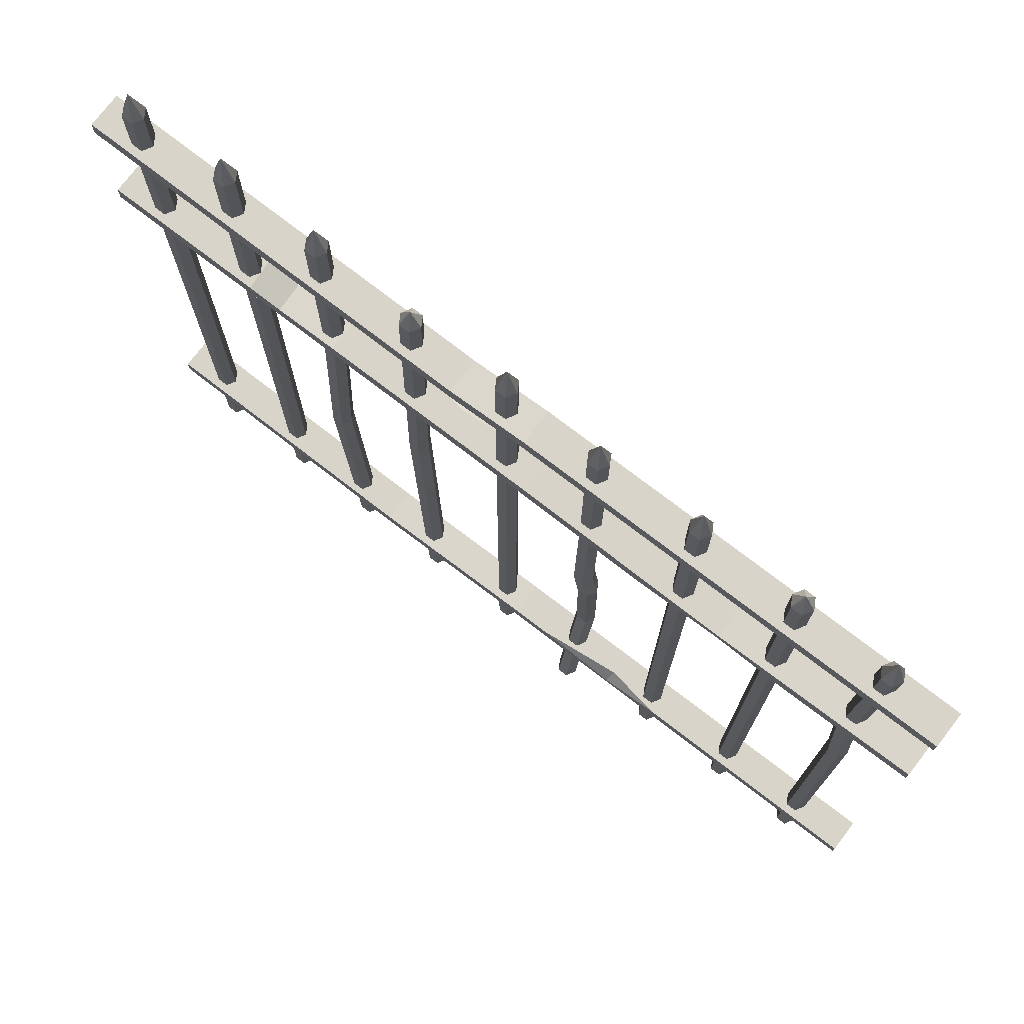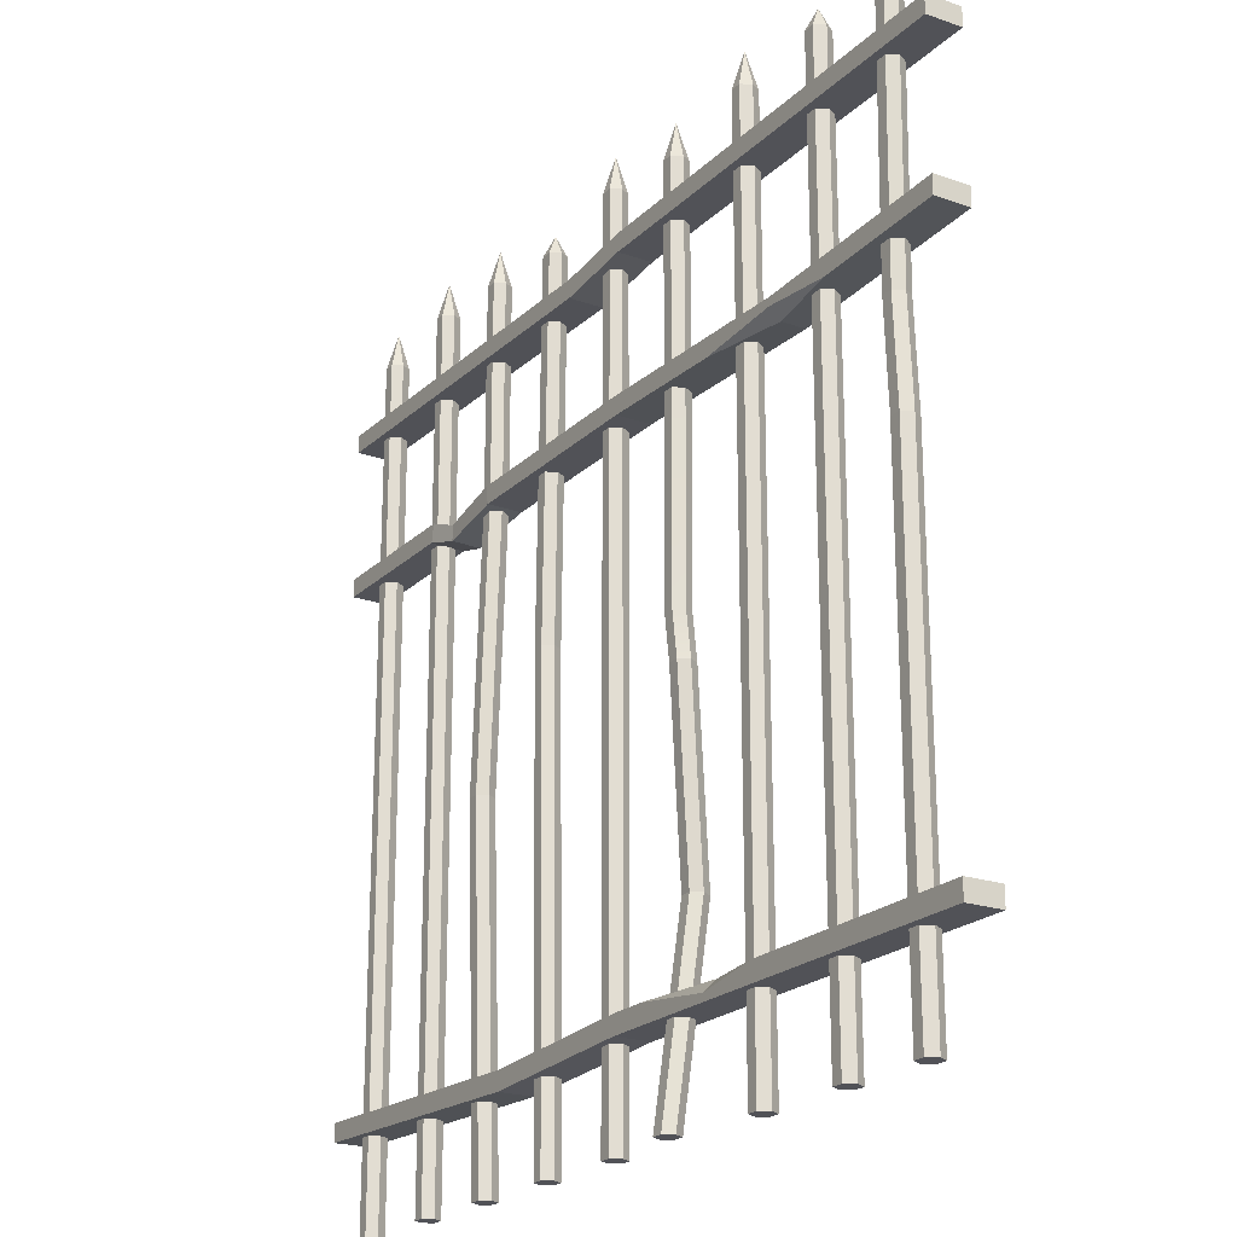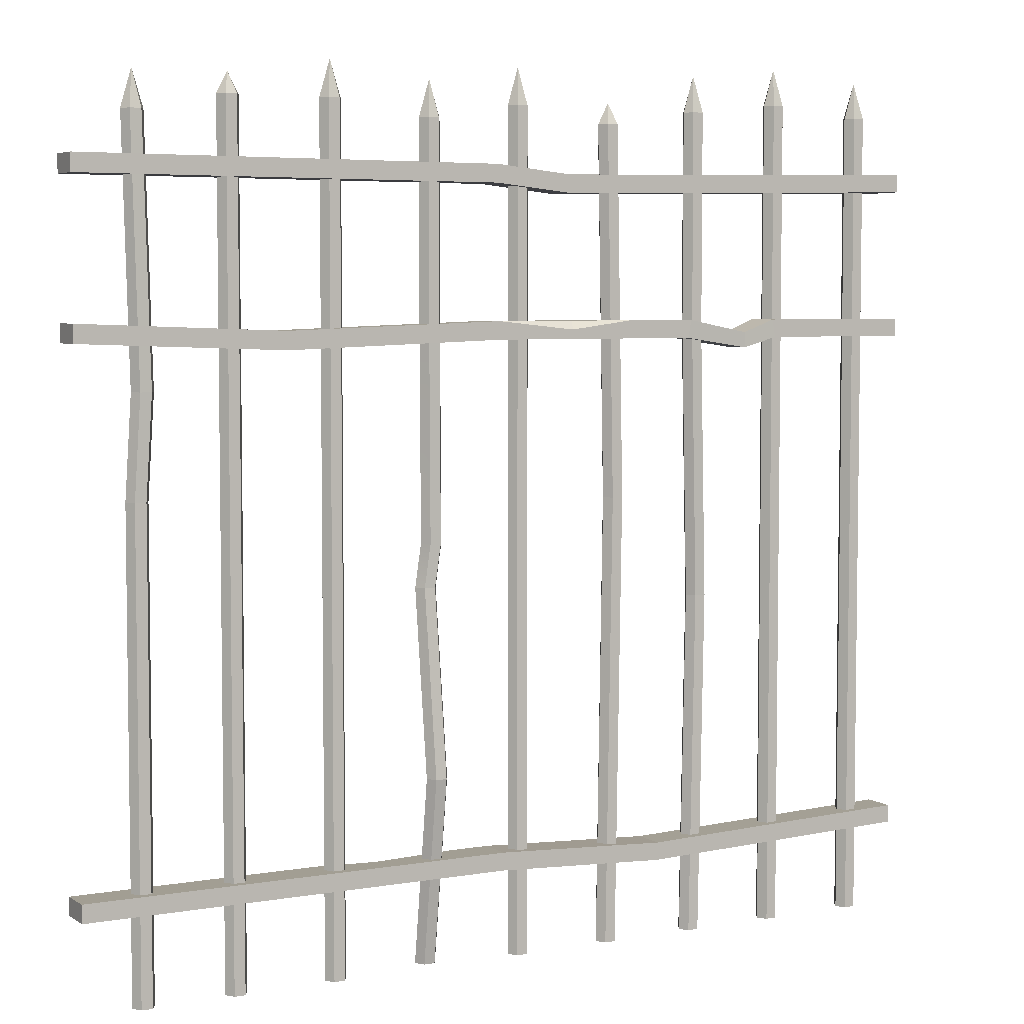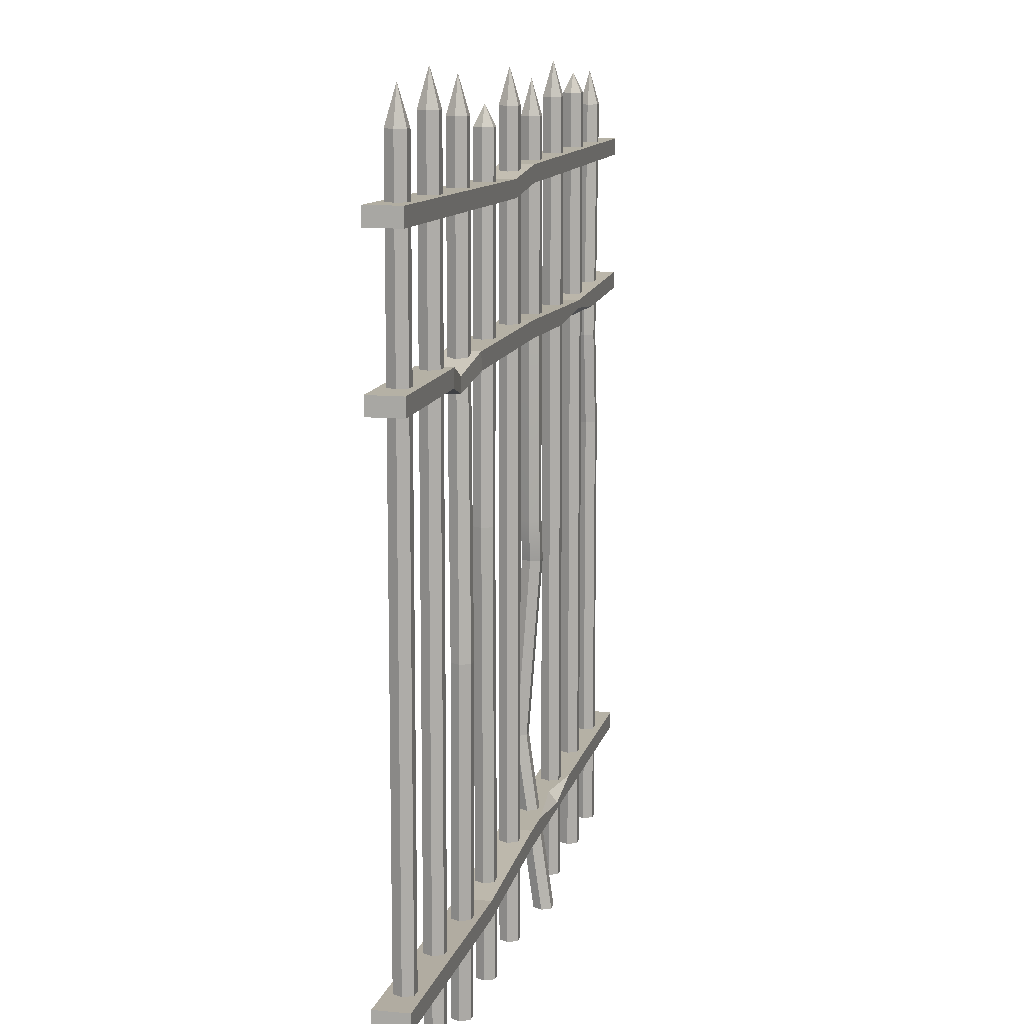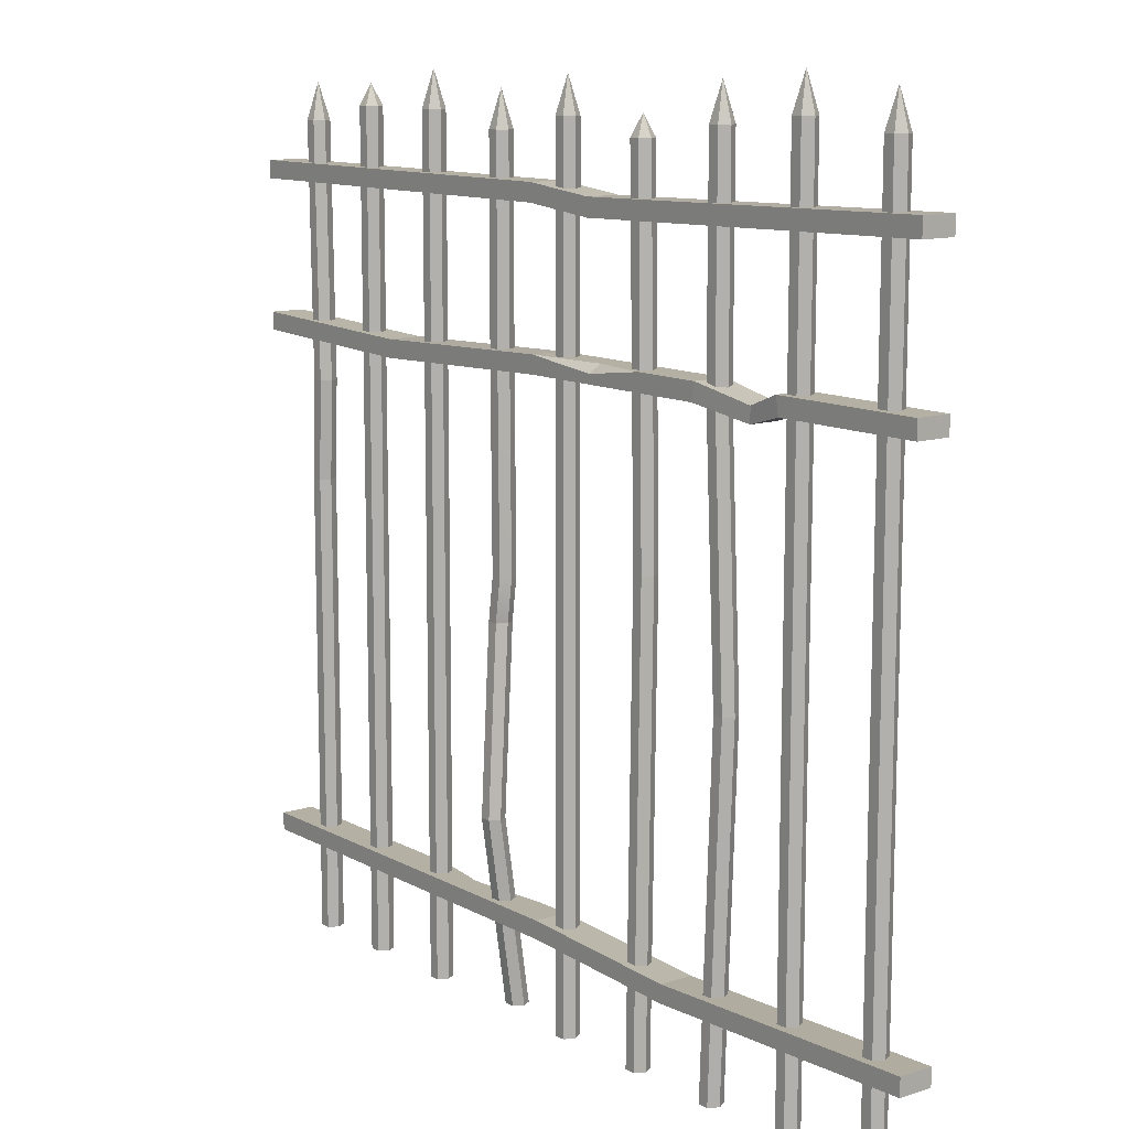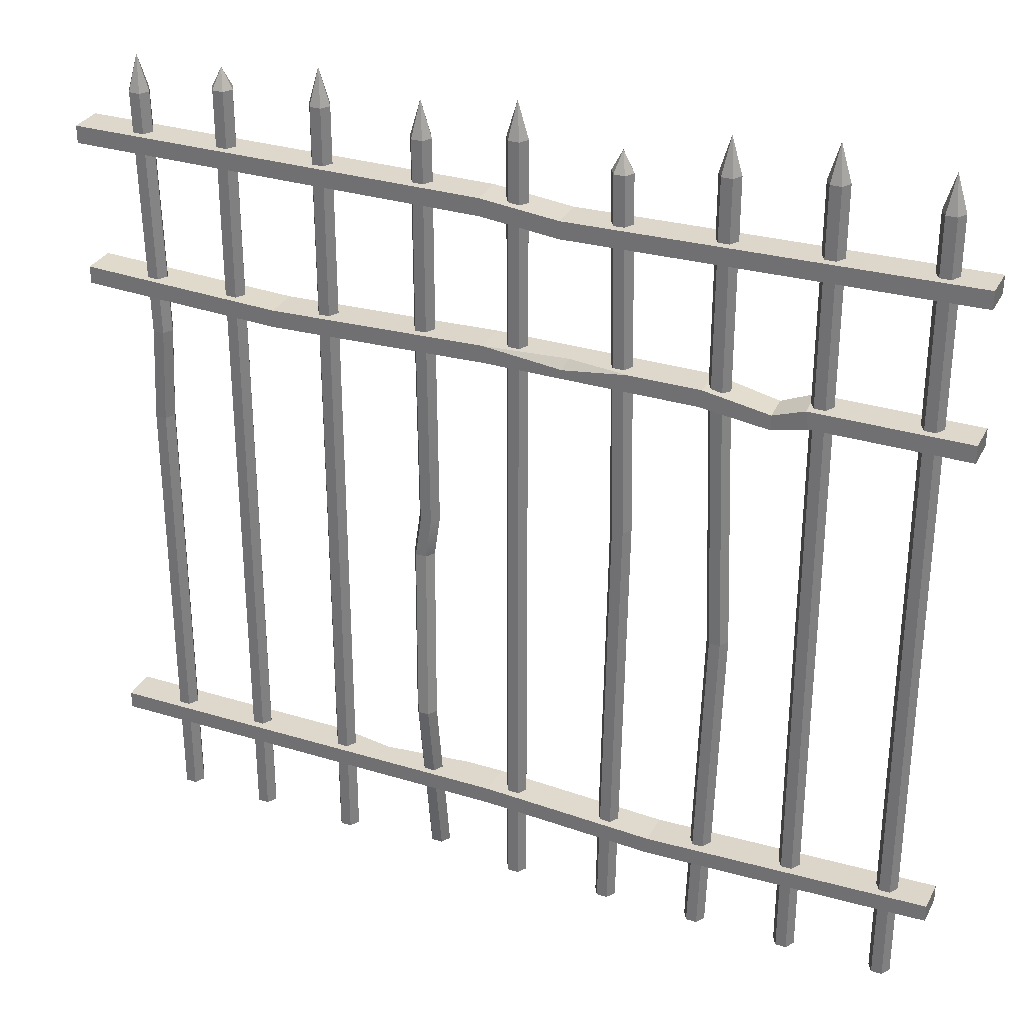
<metadata>
{"format":"obj","ext":"obj","renderer":"f3d","projection":"perspective","resolution":1024,"background":"white","views":[{"elev":75.2,"azim":-142.5,"up":"+Y"},{"elev":-21.4,"azim":-121.7,"up":"+Y"},{"elev":5.0,"azim":-29.0,"up":"+Y"},{"elev":11.9,"azim":102.8,"up":"+Y"},{"elev":11.6,"azim":52.2,"up":"+Y"},{"elev":31.2,"azim":23.6,"up":"+Y"}]}
</metadata>
<code>
v 1.141 0 -0.02403
v 1.111 0 -0.02403
v 1.096 0 0.002357
v 1.111 0 0.02874
v 1.141 0 0.02874
v 1.156 0 0.002357
v 1.141 2.31 -0.02403
v 1.111 2.31 -0.02403
v 1.096 2.31 0.002357
v 1.111 2.31 0.02874
v 1.141 2.31 0.02874
v 1.156 2.31 0.002357
v 1.126 0 0.002357
v 1.126 2.411 0.002357
v -0.8043 0 -0.02403
v -0.8348 0 -0.02403
v -0.85 0 0.002357
v -0.8348 0 0.02874
v -0.8043 0 0.02874
v -0.7891 0 0.002357
v -0.8043 2.31 -0.02403
v -0.8348 2.31 -0.02403
v -0.85 2.31 0.002357
v -0.8348 2.31 0.02874
v -0.8043 2.31 0.02874
v -0.7891 2.31 0.002357
v -0.8195 0 0.002357
v -0.8195 2.367 0.002357
v -1.058 0 -0.02403
v -1.089 0 -0.02403
v -1.104 0 0.002357
v -1.089 0 0.02874
v -1.058 0 0.02874
v -1.043 0 0.002357
v -1.058 2.264 -0.02403
v -1.089 2.264 -0.02403
v -1.104 2.264 0.002357
v -1.089 2.264 0.02874
v -1.058 2.264 0.02874
v -1.043 2.264 0.002357
v -1.073 0 0.002357
v -1.073 2.366 0.002357
v -1.089 1.29 0.02874
v -1.104 1.29 0.002357
v -1.089 1.29 -0.02403
v -1.058 1.29 -0.02403
v -1.043 1.29 0.002357
v -1.058 1.29 0.02874
v -1.072 1.565 0.03212
v -1.087 1.565 0.005741
v -1.072 1.565 -0.02064
v -1.041 1.565 -0.02064
v -1.026 1.565 0.005741
v -1.041 1.565 0.03212
v -0.2347 0 -0.06335
v -0.2652 0 -0.06335
v -0.2804 0 -0.03697
v -0.2652 0 -0.01059
v -0.2347 0 -0.01059
v -0.2195 0 -0.03697
v -0.2347 2.269 -0.02403
v -0.2652 2.269 -0.02403
v -0.2804 2.269 0.002357
v -0.2652 2.269 0.02874
v -0.2347 2.269 0.02874
v -0.2195 2.269 0.002357
v -0.2499 0 -0.03697
v -0.2499 2.37 0.002357
v -0.2347 0.5186 0.06335
v -0.2652 0.5186 0.06335
v -0.2804 0.5186 0.03696
v -0.2652 0.5186 0.01058
v -0.2347 0.5186 0.01058
v -0.2195 0.5186 0.03696
v -0.2491 1.029 0.02713
v -0.2796 1.029 0.02713
v -0.2948 1.029 0.000751
v -0.2796 1.029 -0.02563
v -0.2491 1.029 -0.02563
v -0.2339 1.029 0.000751
v -0.2652 1.717 0.02874
v -0.2804 1.717 0.002357
v -0.2652 1.717 -0.02403
v -0.2347 1.717 -0.02403
v -0.2195 1.717 0.002357
v -0.2347 1.717 0.02874
v -0.2317 1.148 0.0274
v -0.2621 1.148 0.0274
v -0.2774 1.148 0.001019
v -0.2621 1.148 -0.02536
v -0.2317 1.148 -0.02536
v -0.2165 1.148 0.001019
v -0.5207 0 -0.02403
v -0.5511 0 -0.02403
v -0.5664 0 0.002357
v -0.5511 0 0.02874
v -0.5207 0 0.02874
v -0.5054 0 0.002357
v -0.5207 2.31 -0.02403
v -0.5511 2.31 -0.02403
v -0.5664 2.31 0.002357
v -0.5511 2.31 0.02874
v -0.5207 2.31 0.02874
v -0.5054 2.31 0.002357
v -0.5359 0 0.002357
v -0.5359 2.411 0.002357
v -1.25 2.102 0.05007
v 1.25 2.102 0.05007
v -1.25 2.152 0.05007
v 1.25 2.152 0.05007
v -1.25 2.152 -0.04536
v 1.25 2.152 -0.04536
v -1.25 2.102 -0.04536
v 1.25 2.102 -0.04536
v 0.1503 2.129 0.05007
v 0.1503 2.129 -0.04536
v 0.1503 2.079 -0.04536
v 0.1503 2.079 0.05007
v -0.06961 2.152 0.05007
v -0.06961 2.152 -0.04536
v -0.06961 2.102 -0.04536
v -0.06961 2.102 0.05007
v -1.25 1.687 0.05007
v 1.25 1.687 0.05007
v -1.25 1.736 0.05007
v 1.25 1.736 0.05007
v -1.25 1.736 -0.04536
v 1.25 1.736 -0.04536
v -1.25 1.687 -0.04536
v 1.25 1.687 -0.04536
v -0.679 1.715 0.05007
v -0.679 1.715 -0.04536
v -0.679 1.693 -0.04536
v -0.679 1.665 0.05007
v -0.06342 1.736 0.05007
v -0.06342 1.736 -0.04536
v -0.06342 1.687 -0.04536
v -0.06342 1.687 0.05007
v 0.3426 1.736 0.05007
v 0.172 1.736 0.02599
v 0.1608 1.712 0.05007
v -0.4366 1.674 -0.04536
v -0.8809 1.673 -0.04536
v -0.679 1.665 -0.01515
v 0.5415 1.736 -0.04536
v 0.5326 1.687 -0.04536
v 0.5333 1.687 0.05007
v 0.5421 1.736 0.05007
v 0.8097 1.736 -0.04536
v 0.8186 1.687 -0.04536
v 0.8256 1.687 0.05007
v 0.8167 1.736 0.05007
v 0.7222 1.701 -0.03867
v 0.7222 1.659 -0.03867
v 0.7262 1.659 0.04338
v 0.7262 1.701 0.04338
v 0.3132 0 -0.02403
v 0.2827 0 -0.02403
v 0.2675 0 0.002357
v 0.2827 0 0.02874
v 0.3132 0 0.02874
v 0.3284 0 0.002357
v 0.3132 2.269 -0.02403
v 0.2827 2.269 -0.02403
v 0.2675 2.269 0.002357
v 0.2827 2.269 0.02874
v 0.3132 2.269 0.02874
v 0.3284 2.269 0.002357
v 0.2979 0 0.002357
v 0.2979 2.327 0.002357
v 0.3325 1.248 0.02874
v 0.302 1.248 0.02874
v 0.2868 1.248 0.002357
v 0.302 1.248 -0.02403
v 0.3325 1.248 -0.02403
v 0.3477 1.248 0.002357
v 0.5898 0 -0.02403
v 0.5593 0 -0.02403
v 0.5441 0 0.002357
v 0.5593 0 0.02874
v 0.5898 0 0.02874
v 0.605 0 0.002357
v 0.5898 2.31 -0.02403
v 0.5593 2.31 -0.02403
v 0.5441 2.31 0.002357
v 0.5593 2.31 0.02874
v 0.5898 2.31 0.02874
v 0.605 2.31 0.002357
v 0.5745 0 0.002357
v 0.5745 2.411 0.002357
v 0.6139 0.9596 0.01766
v 0.5834 0.9596 0.01766
v 0.5682 0.9596 -0.00872
v 0.5834 0.9596 -0.0351
v 0.6139 0.9596 -0.0351
v 0.6291 0.9596 -0.00872
v 0.5898 1.708 0.02874
v 0.5593 1.708 0.02874
v 0.5441 1.708 0.002357
v 0.5593 1.708 -0.02403
v 0.5898 1.708 -0.02403
v 0.605 1.708 0.002357
v 0.8597 0 -0.02403
v 0.8293 0 -0.02403
v 0.814 0 0.002357
v 0.8293 0 0.02874
v 0.8597 0 0.02874
v 0.875 0 0.002357
v 0.8597 2.337 -0.02403
v 0.8293 2.337 -0.02403
v 0.814 2.337 0.002357
v 0.8293 2.337 0.02874
v 0.8597 2.337 0.02874
v 0.875 2.337 0.002357
v 0.8445 0 0.002357
v 0.8445 2.439 0.002357
v 0.03145 0 -0.02403
v 0.000988 0 -0.02403
v -0.01424 0 0.002357
v 0.000988 0 0.02874
v 0.03145 0 0.02874
v 0.04668 0 0.002357
v 0.03145 2.31 -0.02403
v 0.000988 2.31 -0.02403
v -0.01424 2.31 0.002357
v 0.000988 2.31 0.02874
v 0.03145 2.31 0.02874
v 0.04668 2.31 0.002357
v 0.01622 0 0.002357
v 0.01622 2.411 0.002357
v -1.25 0.2472 0.05007
v 1.25 0.2472 0.05007
v -1.25 0.2967 0.05007
v 1.25 0.2967 0.05007
v -1.25 0.2967 -0.04536
v 1.25 0.2967 -0.04536
v -1.25 0.2472 -0.04536
v 1.25 0.2472 -0.04536
v -0.0541 0.2967 0.05007
v -0.0541 0.2967 -0.04536
v -0.0541 0.2472 -0.04536
v -0.0541 0.2472 0.05007
v 0.4403 0.2712 0.05007
v 0.4403 0.2712 -0.04536
v 0.4403 0.2218 -0.04536
v 0.4403 0.2218 0.05007
v -0.5709 0.2967 -0.04536
v -0.1612 0.2967 -0.04536
v -0.4063 0.2967 -0.01876
v -0.3984 0.2669 -0.04536
f 1 2 8 7
f 2 3 9 8
f 3 4 10 9
f 4 5 11 10
f 5 6 12 11
f 6 1 7 12
f 2 1 13
f 3 2 13
f 4 3 13
f 5 4 13
f 6 5 13
f 1 6 13
f 7 8 14
f 8 9 14
f 9 10 14
f 10 11 14
f 11 12 14
f 12 7 14
f 15 16 22 21
f 16 17 23 22
f 17 18 24 23
f 18 19 25 24
f 19 20 26 25
f 20 15 21 26
f 16 15 27
f 17 16 27
f 18 17 27
f 19 18 27
f 20 19 27
f 15 20 27
f 21 22 28
f 22 23 28
f 23 24 28
f 24 25 28
f 25 26 28
f 26 21 28
f 29 30 45 46
f 30 31 44 45
f 31 32 43 44
f 32 33 48 43
f 33 34 47 48
f 34 29 46 47
f 30 29 41
f 31 30 41
f 32 31 41
f 33 32 41
f 34 33 41
f 29 34 41
f 35 36 42
f 36 37 42
f 37 38 42
f 38 39 42
f 39 40 42
f 40 35 42
f 44 43 49 50
f 45 44 50 51
f 46 45 51 52
f 47 46 52 53
f 48 47 53 54
f 43 48 54 49
f 50 49 38 37
f 51 50 37 36
f 52 51 36 35
f 53 52 35 40
f 54 53 40 39
f 49 54 39 38
f 55 56 72 73
f 56 57 71 72
f 57 58 70 71
f 58 59 69 70
f 59 60 74 69
f 60 55 73 74
f 56 55 67
f 57 56 67
f 58 57 67
f 59 58 67
f 60 59 67
f 55 60 67
f 61 62 68
f 62 63 68
f 63 64 68
f 64 65 68
f 65 66 68
f 66 61 68
f 70 69 75 76
f 71 70 76 77
f 72 71 77 78
f 73 72 78 79
f 74 73 79 80
f 69 74 80 75
f 76 75 87 88
f 77 76 88 89
f 78 77 89 90
f 79 78 90 91
f 80 79 91 92
f 75 80 92 87
f 82 81 64 63
f 83 82 63 62
f 84 83 62 61
f 85 84 61 66
f 86 85 66 65
f 81 86 65 64
f 88 87 86 81
f 89 88 81 82
f 90 89 82 83
f 91 90 83 84
f 92 91 84 85
f 87 92 85 86
f 93 94 100 99
f 94 95 101 100
f 95 96 102 101
f 96 97 103 102
f 97 98 104 103
f 98 93 99 104
f 94 93 105
f 95 94 105
f 96 95 105
f 97 96 105
f 98 97 105
f 93 98 105
f 99 100 106
f 100 101 106
f 101 102 106
f 102 103 106
f 103 104 106
f 104 99 106
f 107 122 119 109
f 109 119 120 111
f 111 120 121 113
f 113 121 122 107
f 108 114 112 110
f 113 107 109 111
f 115 110 112 116
f 117 116 112 114
f 118 117 114 108
f 115 118 108 110
f 119 115 116 120
f 121 120 116 117
f 122 121 117 118
f 119 122 118 115
f 123 134 131 125
f 125 131 132 127
f 127 132 133 143 129
f 129 143 144 134 123
f 124 130 128 126
f 129 123 125 127
f 131 135 136 132
f 142 133 132 136 137
f 134 144 142 137 138
f 131 134 138 135
f 135 140 136
f 137 136 145 146
f 138 137 146 147
f 141 138 147 148 139
f 140 141 139
f 135 141 140
f 136 140 139 148 145
f 135 138 141
f 144 143 133
f 142 144 133
f 146 145 153 154
f 147 146 154 155
f 148 147 155 156
f 145 148 156 153
f 150 149 128 130
f 151 150 130 124
f 152 151 124 126
f 149 152 126 128
f 154 153 149 150
f 155 154 150 151
f 156 155 151 152
f 153 156 152 149
f 157 158 174 175
f 158 159 173 174
f 159 160 172 173
f 160 161 171 172
f 161 162 176 171
f 162 157 175 176
f 158 157 169
f 159 158 169
f 160 159 169
f 161 160 169
f 162 161 169
f 157 162 169
f 163 164 170
f 164 165 170
f 165 166 170
f 166 167 170
f 167 168 170
f 168 163 170
f 172 171 167 166
f 173 172 166 165
f 174 173 165 164
f 175 174 164 163
f 176 175 163 168
f 171 176 168 167
f 177 178 194 195
f 178 179 193 194
f 179 180 192 193
f 180 181 191 192
f 181 182 196 191
f 182 177 195 196
f 178 177 189
f 179 178 189
f 180 179 189
f 181 180 189
f 182 181 189
f 177 182 189
f 183 184 190
f 184 185 190
f 185 186 190
f 186 187 190
f 187 188 190
f 188 183 190
f 192 191 197 198
f 193 192 198 199
f 194 193 199 200
f 195 194 200 201
f 196 195 201 202
f 191 196 202 197
f 198 197 187 186
f 199 198 186 185
f 200 199 185 184
f 201 200 184 183
f 202 201 183 188
f 197 202 188 187
f 203 204 210 209
f 204 205 211 210
f 205 206 212 211
f 206 207 213 212
f 207 208 214 213
f 208 203 209 214
f 204 203 215
f 205 204 215
f 206 205 215
f 207 206 215
f 208 207 215
f 203 208 215
f 209 210 216
f 210 211 216
f 211 212 216
f 212 213 216
f 213 214 216
f 214 209 216
f 217 218 224 223
f 218 219 225 224
f 219 220 226 225
f 220 221 227 226
f 221 222 228 227
f 222 217 223 228
f 218 217 229
f 219 218 229
f 220 219 229
f 221 220 229
f 222 221 229
f 217 222 229
f 223 224 230
f 224 225 230
f 225 226 230
f 226 227 230
f 227 228 230
f 228 223 230
f 231 242 239 233
f 249 239 240 248
f 235 247 250 241 237
f 237 241 242 231
f 232 238 236 234
f 237 231 233 235
f 239 243 244 240
f 241 240 244 245
f 242 241 245 246
f 239 242 246 243
f 243 234 236 244
f 245 244 236 238
f 246 245 238 232
f 243 246 232 234
f 249 250 247
f 248 250 249
f 233 239 249 247 235
f 241 250 248 240

</code>
